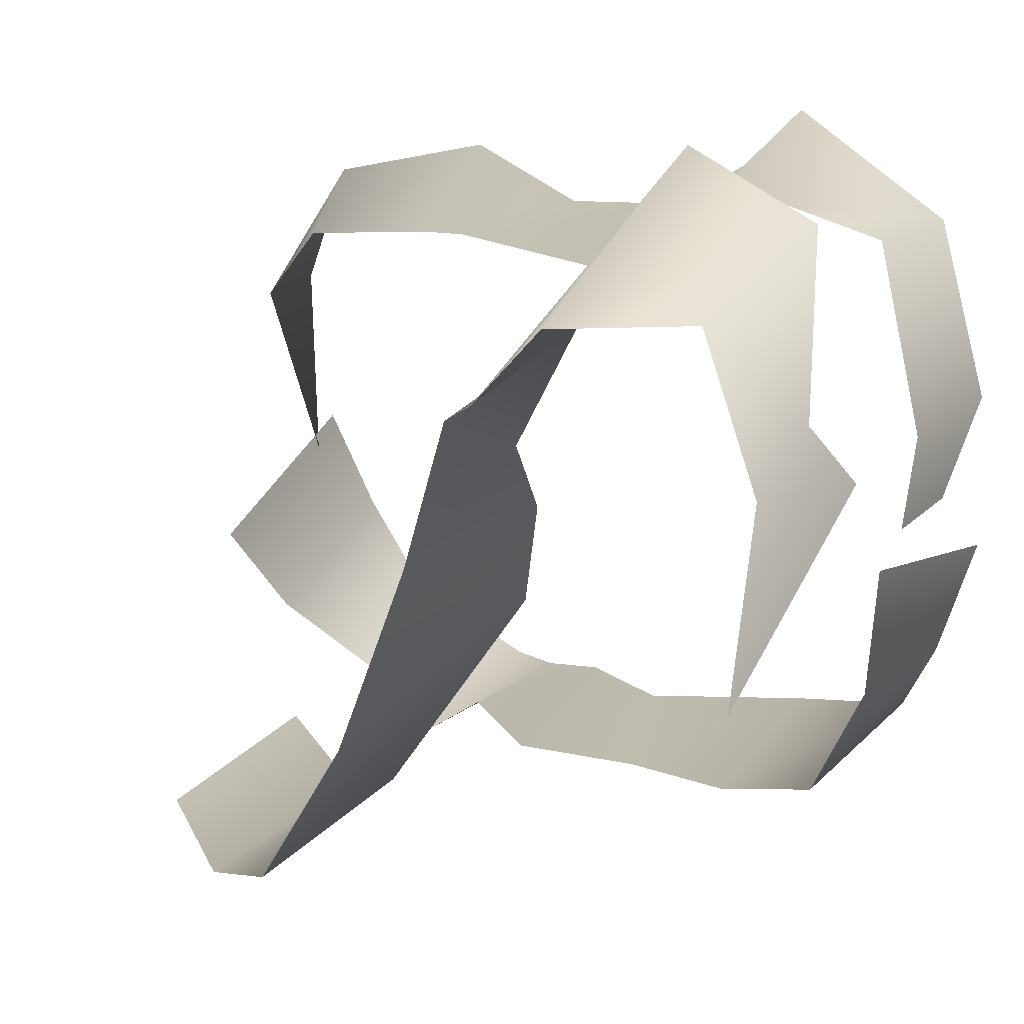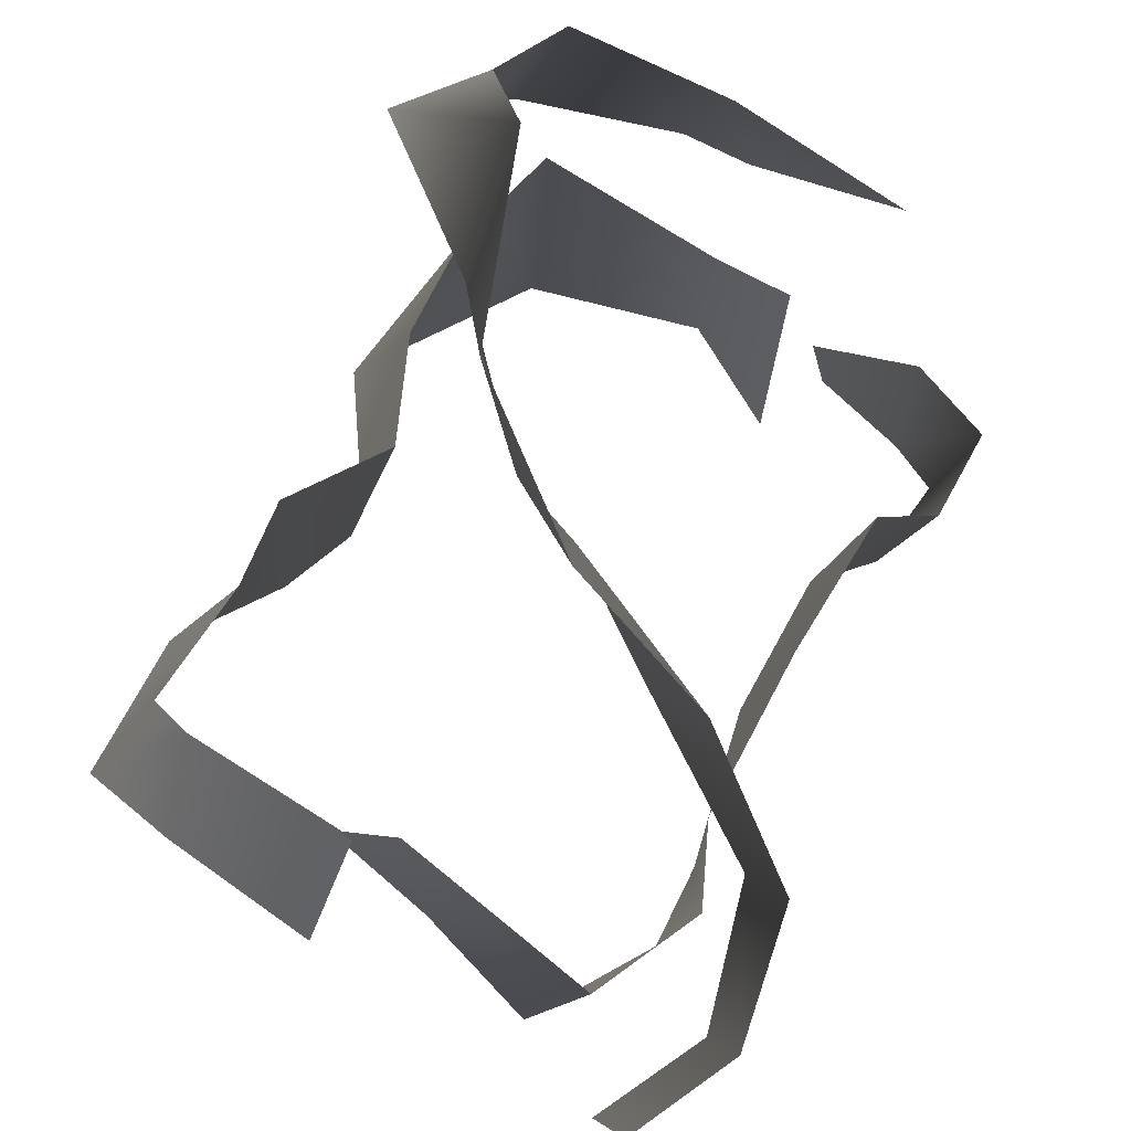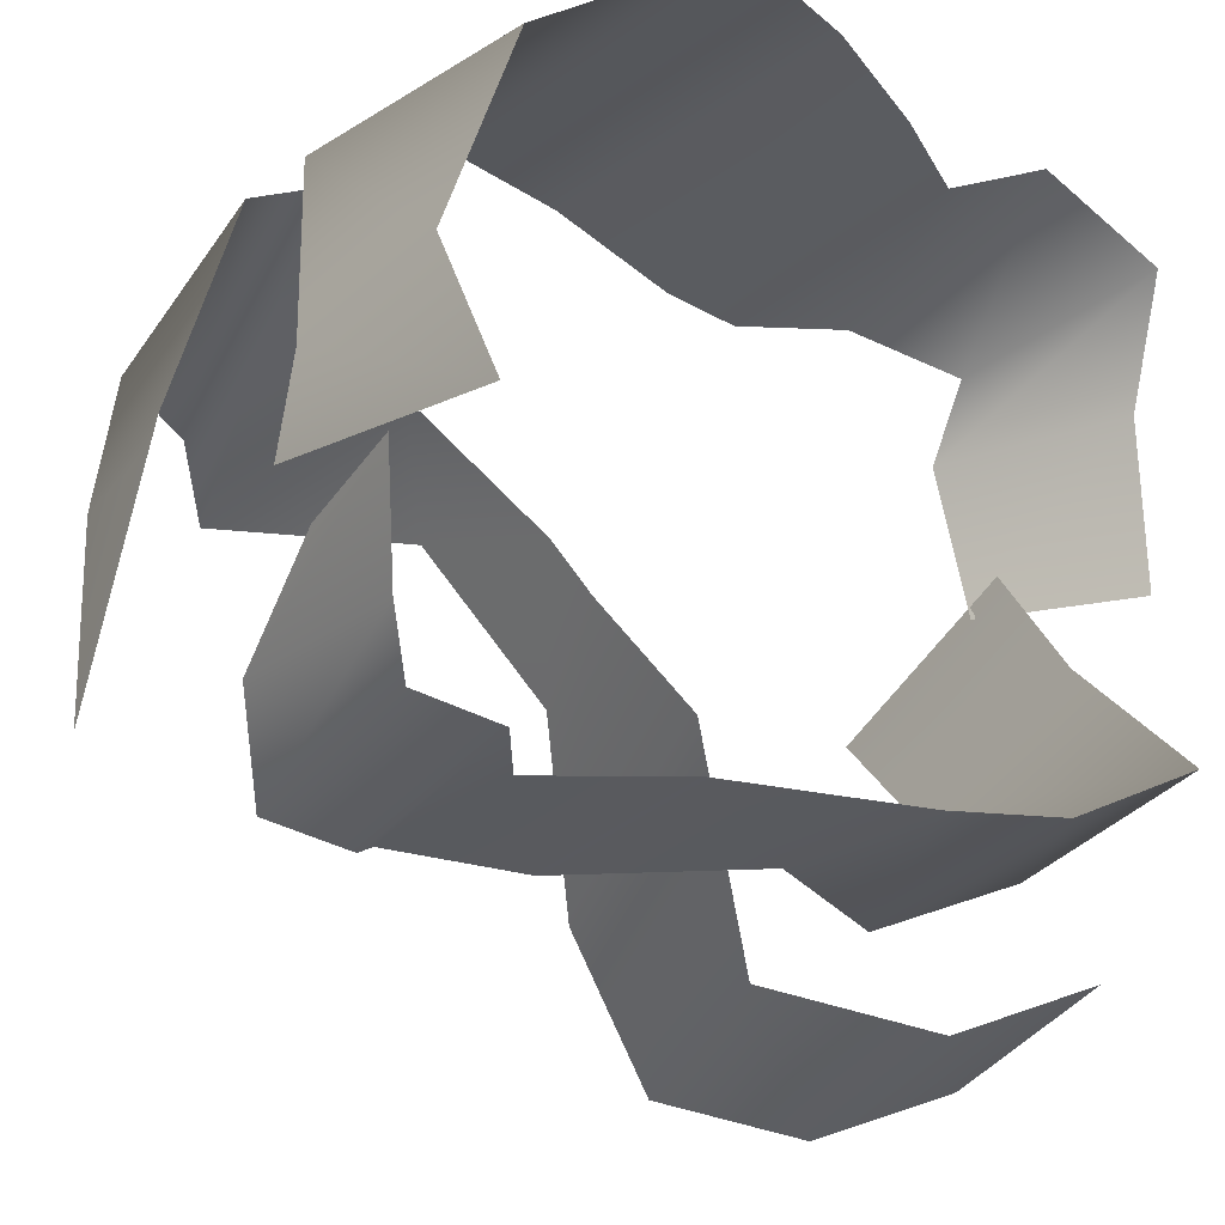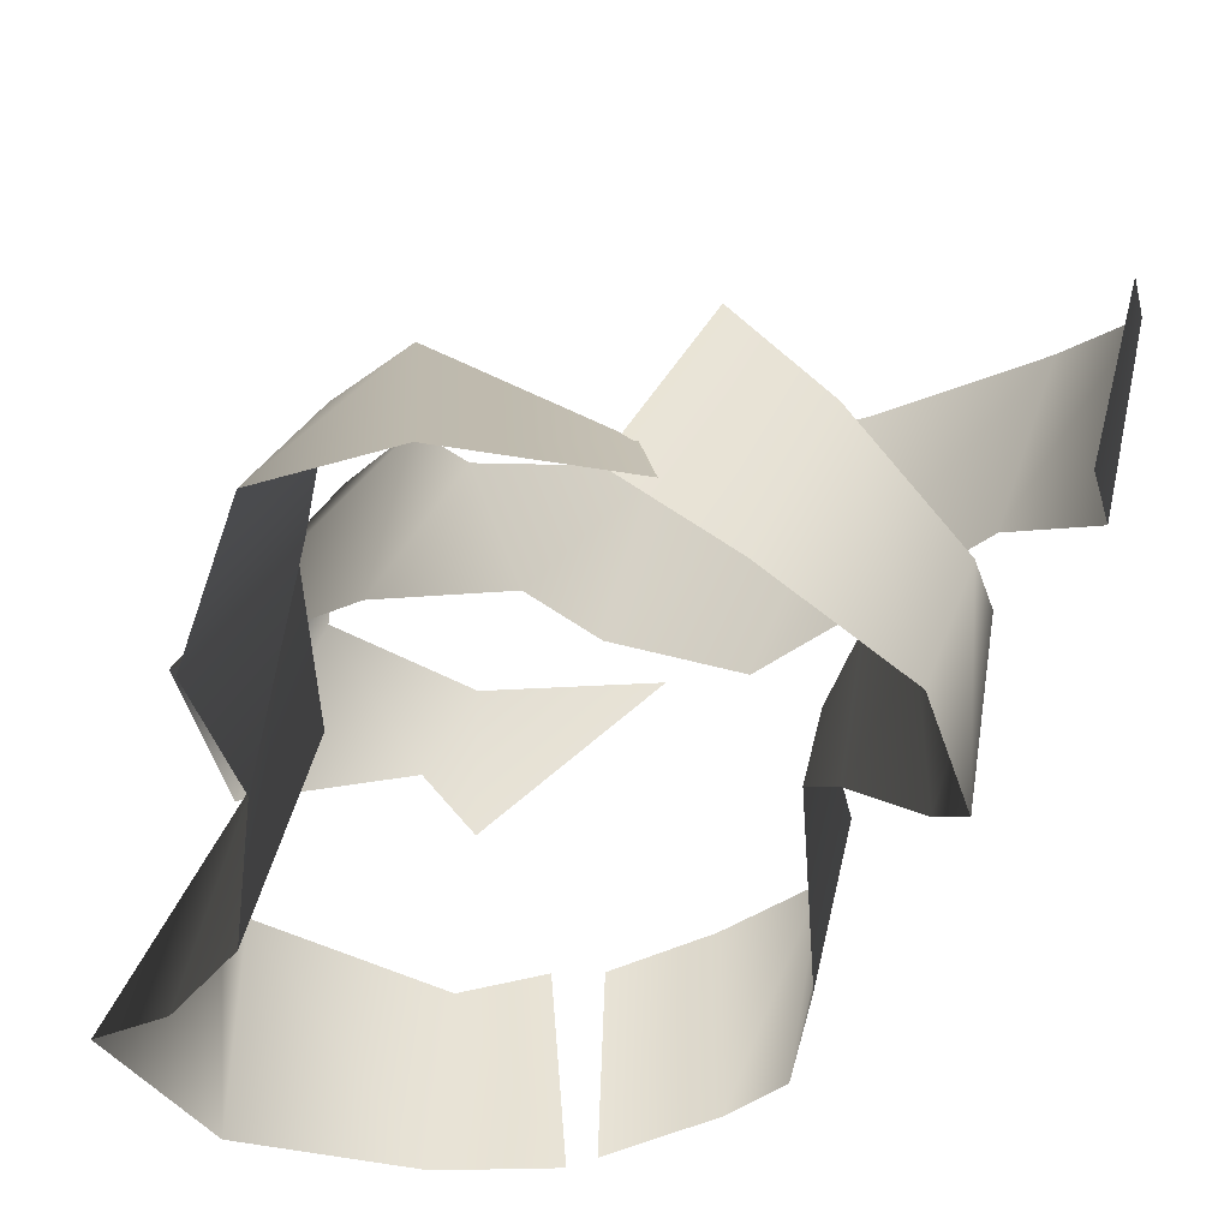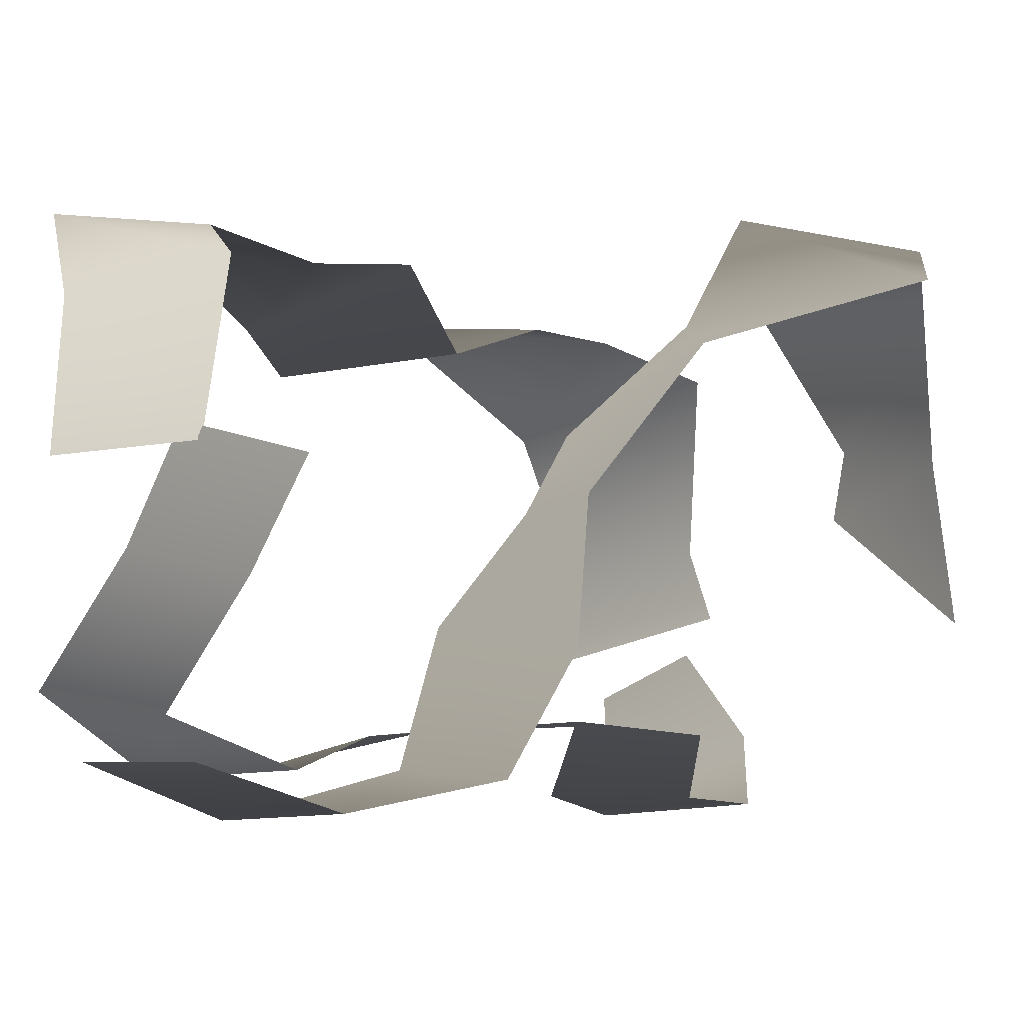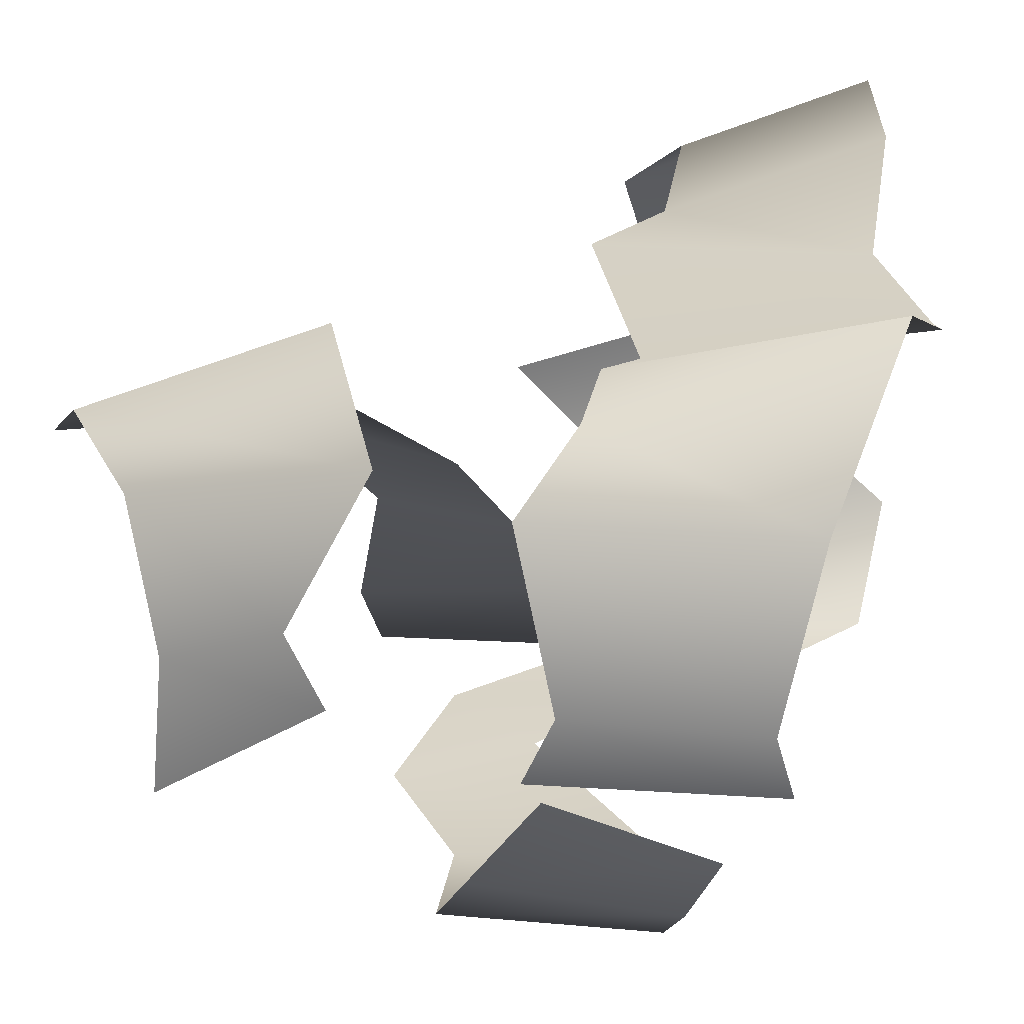
<metadata>
{"format":"obj","ext":"obj","renderer":"f3d","projection":"perspective","resolution":1024,"background":"white","views":[{"elev":10.5,"azim":-152.0,"up":"+Z"},{"elev":70.9,"azim":125.7,"up":"+Y"},{"elev":-21.7,"azim":-36.6,"up":"+Z"},{"elev":-45.0,"azim":81.5,"up":"+Y"},{"elev":-22.1,"azim":137.2,"up":"+Z"},{"elev":38.6,"azim":-78.5,"up":"+Z"}]}
</metadata>
<code>
g pm0239_00_ThunderBSkin
v -0.09455 0.4625 -0.01842
v -0.08355 0.507 -0.01842
v -0.08695 0.5249 -0.0459
v -0.08695 0.4715 -0.0459
v -0.07687 0.5346 -0.06929
v -0.08002 0.4772 -0.06015
v -0.05334 0.5352 -0.07221
v -0.05334 0.4825 -0.06076
v -0.03735 0.5547 -0.06295
v -0.02667 0.5195 -0.05481
v -0.002154 0.5463 -0.06488
v 0.002454 0.4936 -0.05625
v 0.03241 0.5064 -0.06679
v 0.03421 0.4588 -0.06627
v 0.05136 0.5014 -0.0784
v 0.05334 0.4424 -0.06846
v 0.08002 0.4853 -0.06654
v 0.08838 0.4404 -0.05173
v 0.08395 0.523 -0.04114
v 0.08586 0.4727 -0.02059
v 0.086 0.5467 -0.01761
v 0.086 0.494 0.007849
v -0.07972 0.4486 -0.009374
v -0.09028 0.5106 -0.006613
v -0.09103 0.5026 0.01581
v -0.09138 0.453 0.01962
v -0.08436 0.5138 0.06527
v -0.07697 0.4463 0.06565
v -0.0559 0.5041 0.07216
v -0.0313 0.4355 0.09377
v -0.02783 0.5044 0.06728
v -0.01251 0.4288 0.0783
v -0.002275 0.499 0.05325
v 0.00695 0.4311 0.06633
v 0.03057 0.5171 0.06268
v 0.03274 0.4479 0.06737
v 0.05099 0.5018 0.06166
v 0.06286 0.4488 0.08275
v 0.08623 0.5028 0.06005
v 0.1043 0.4566 0.07487
v 0.09048 0.5184 0.04449
v 0.1078 0.4701 0.0445
v 0.08546 0.5026 -2.625e-05
v 0.1074 0.4682 -9.642e-06
v -0.09455 0.5546 0.01207
v -0.08355 0.6026 -0.03388
v -0.08695 0.5961 0.01376
v -0.08695 0.5659 0.02667
v -0.07687 0.6041 0.05296
v -0.08002 0.5454 0.07115
v -0.04871 0.6257 0.05292
v -0.05334 0.5607 0.08959
v -0.03735 0.6363 0.03699
v -0.02667 0.5637 0.04645
v -0.004608 0.5901 0.02517
v 9.861e-33 0.5451 0.01264
v 0.01787 0.571 -0.01617
v 0.001325 0.5308 -0.005368
v 0.03156 0.5808 -0.06231
v 0.01472 0.5119 -0.0351
v 0.05452 0.5815 -0.09867
v 0.04442 0.5324 -0.08386
v 0.08407 0.5607 -0.1079
v 0.07546 0.5042 -0.09633
v 0.1103 0.5403 -0.09686
v 0.1044 0.4873 -0.08412
g pm0239_00_ThunderBSkin_0
f 3 2 1
f 4 3 1
f 5 3 4
f 6 5 4
f 7 5 6
f 8 7 6
f 9 7 8
f 10 9 8
f 11 9 10
f 12 11 10
f 13 11 12
f 14 13 12
f 15 13 14
f 16 15 14
f 17 15 16
f 18 17 16
f 19 17 18
f 20 19 18
f 21 19 20
f 22 21 20
f 25 24 23
f 26 25 23
f 27 25 26
f 28 27 26
f 29 27 28
f 30 29 28
f 31 29 30
f 32 31 30
f 33 31 32
f 34 33 32
f 35 33 34
f 36 35 34
f 37 35 36
f 38 37 36
f 39 37 38
f 40 39 38
f 41 39 40
f 42 41 40
f 43 41 42
f 44 43 42
f 47 46 45
f 48 47 45
f 49 47 48
f 50 49 48
f 51 49 50
f 52 51 50
f 53 51 52
f 54 53 52
f 55 53 54
f 56 55 54
f 57 55 56
f 58 57 56
f 59 57 58
f 60 59 58
f 61 59 60
f 62 61 60
f 63 61 62
f 64 63 62
f 65 63 64
f 66 65 64

</code>
